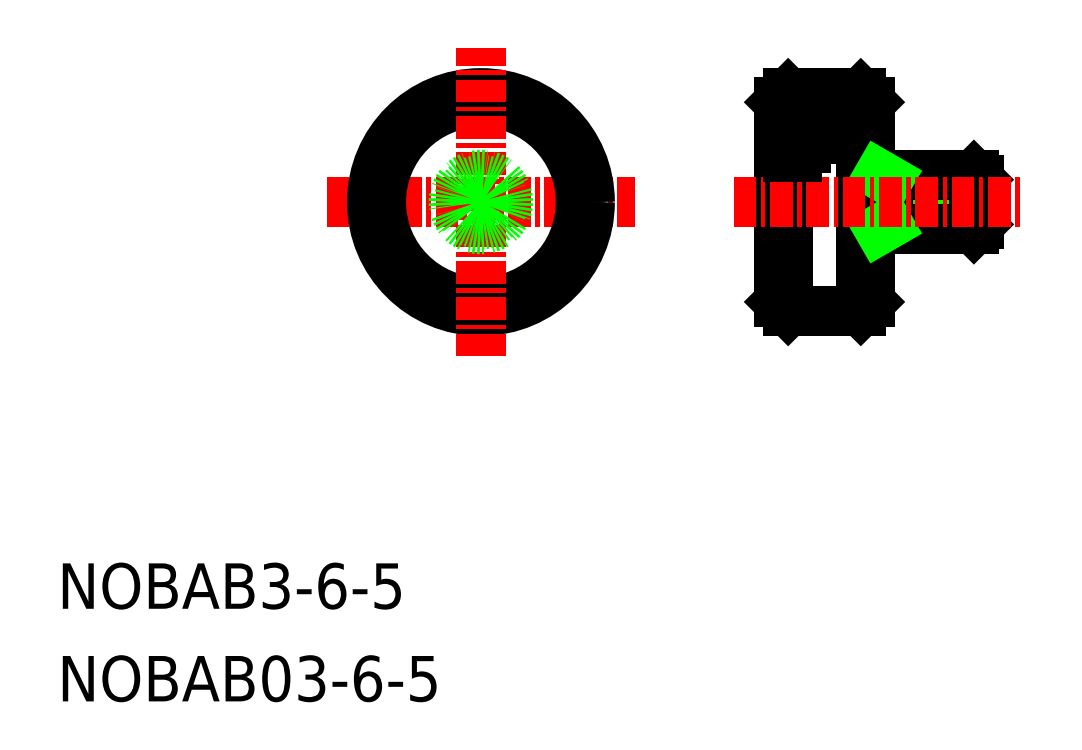
<metadata>
{"format":"dxf","ext":"dxf","renderer":"ezdxf+matplotlib","layout":"modelspace","background":"white","min_lineweight":24,"dpi":150}
</metadata>
<code>
0
SECTION
2
ENTITIES
0
LINE
8
CENTER
10
14.83
20
27.5
30
0
11
31.83
21
27.5
31
0
0
LINE
8
0
10
50.75
20
28.73
30
0
11
50.48
21
29
31
0
0
LINE
8
0
10
50.75
20
28.73
30
0
11
45.75
21
28.73
31
0
0
LINE
8
0
10
50.75
20
26.27
30
0
11
50.48
21
26
31
0
0
LINE
8
0
10
45.75
20
26.27
30
0
11
50.75
21
26.27
31
0
0
LINE
8
0
10
50.75
20
26.27
30
0
11
50.75
21
28.73
31
0
0
LINE
8
0
10
39.75
20
33
30
0
11
39.75
21
22
31
0
0
LINE
8
0
10
40.25
20
33.5
30
0
11
40.25
21
21.5
31
0
0
LINE
8
0
10
44.75
20
22
30
0
11
44.75
21
33
31
0
0
LINE
8
0
10
44.25
20
33.5
30
0
11
44.25
21
21.5
31
0
0
LINE
8
0
10
39.75
20
22
30
0
11
40.25
21
21.5
31
0
0
LINE
8
0
10
44.25
20
21.5
30
0
11
44.75
21
22
31
0
0
LINE
8
0
10
40.25
20
21.5
30
0
11
44.25
21
21.5
31
0
0
LINE
8
0
10
39.75
20
33
30
0
11
40.25
21
33.5
31
0
0
LINE
8
0
10
50.48
20
29
30
0
11
44.75
21
29
31
0
0
LINE
8
0
10
44.75
20
26
30
0
11
50.48
21
26
31
0
0
LINE
8
0
10
50.48
20
29
30
0
11
50.48
21
26
31
0
0
LINE
8
0
10
45.75
20
29
30
0
11
45.75
21
26
31
0
0
LINE
8
0
10
45.28
20
26
30
0
11
45.75
21
26.27
31
0
0
LINE
8
0
10
45.28
20
29
30
0
11
45.75
21
28.73
31
0
0
LINE
8
0
10
44.25
20
33.5
30
0
11
44.75
21
33
31
0
0
LINE
8
0
10
44.25
20
33.5
30
0
11
40.25
21
33.5
31
0
0
TEXT
8
0
10
-1.517e-07
20
5.101
30
0
40
2.5
1
NOBAB3-6-5
0
TEXT
8
0
10
-1.517e-07
20
-1.335e-07
30
0
40
2.5
1
NOBAB03-6-5
0
CIRCLE
8
0
10
23.33
20
27.5
30
0
40
6
0
CIRCLE
8
0
10
23.33
20
27.5
30
0
40
5.5
0
LINE
8
CENTER
10
37.25
20
27.5
30
0
11
53.25
21
27.5
31
0
0
LINE
8
CENTER
10
23.33
20
19
30
0
11
23.33
21
36
31
0
0
CIRCLE
8
0
10
23.33
20
27.5
30
0
40
1.5
0
CIRCLE
8
0
10
23.33
20
27.5
30
0
40
1.229
0
LINE
8
0
10
40.25
20
32.5
30
0
11
43.25
21
32.5
31
0
0
LINE
8
0
10
40.25
20
33
30
0
11
43.75
21
33
31
0
0
LINE
8
0
10
40.25
20
31.5
30
0
11
42.25
21
31.5
31
0
0
LINE
8
0
10
40.25
20
32
30
0
11
42.75
21
32
31
0
0
LINE
8
0
10
40.25
20
30.5
30
0
11
41.25
21
30.5
31
0
0
LINE
8
0
10
40.25
20
31
30
0
11
41.75
21
31
31
0
0
LINE
8
0
10
40.25
20
30
30
0
11
40.75
21
30
31
0
0
ENDSEC
0
EOF

</code>
